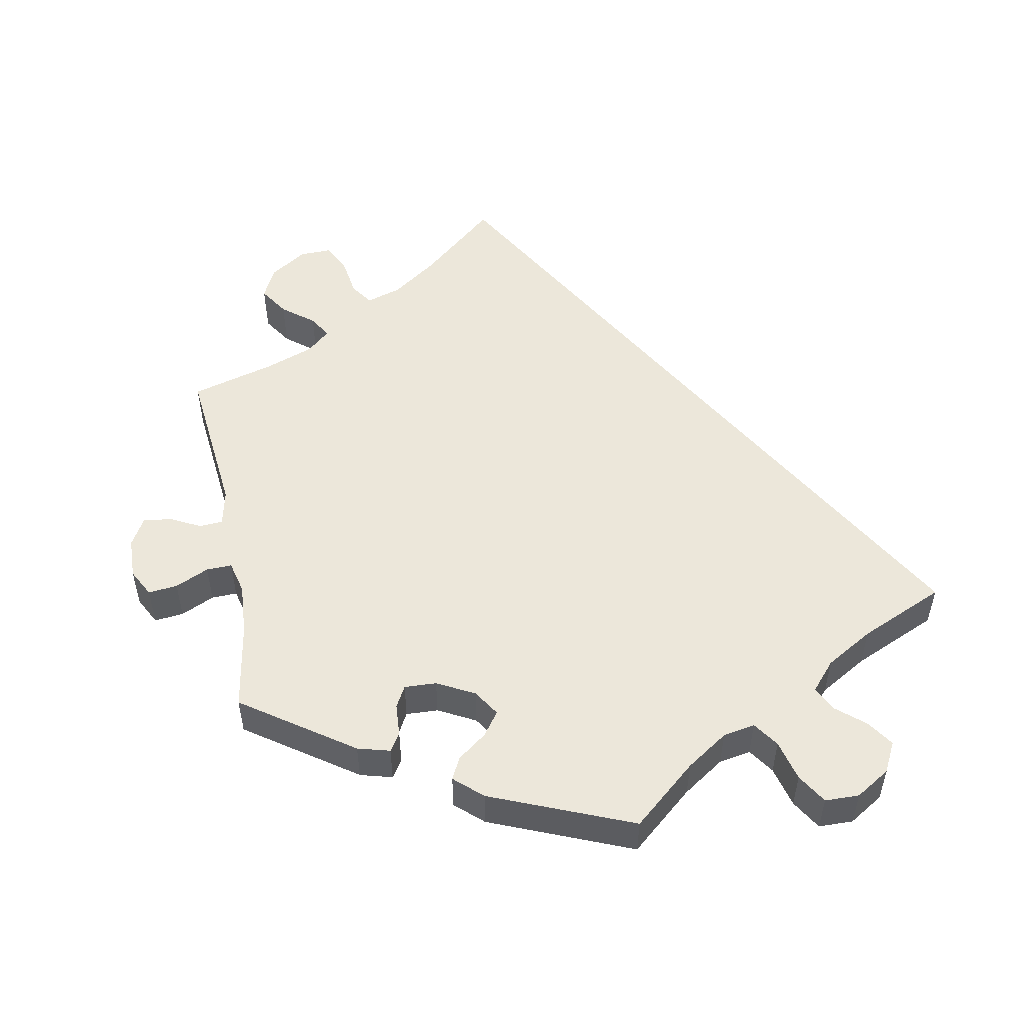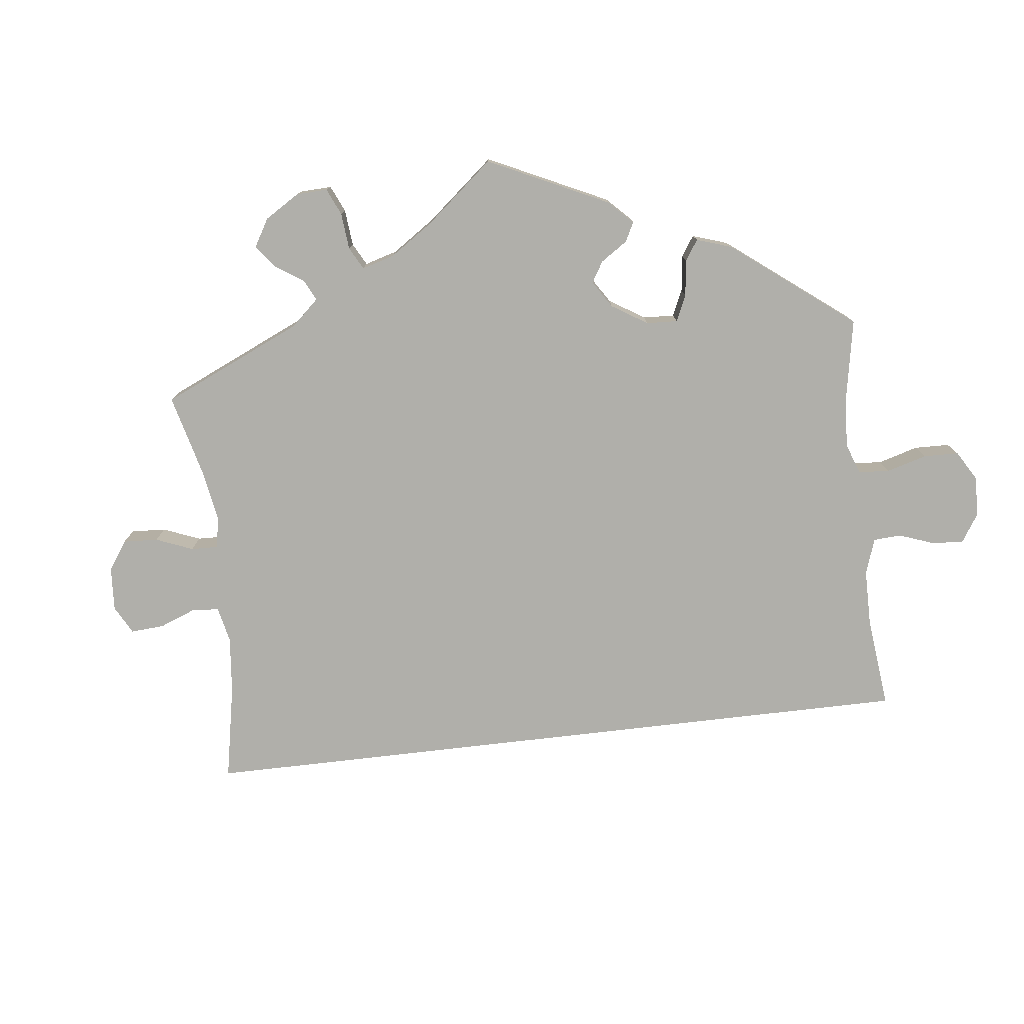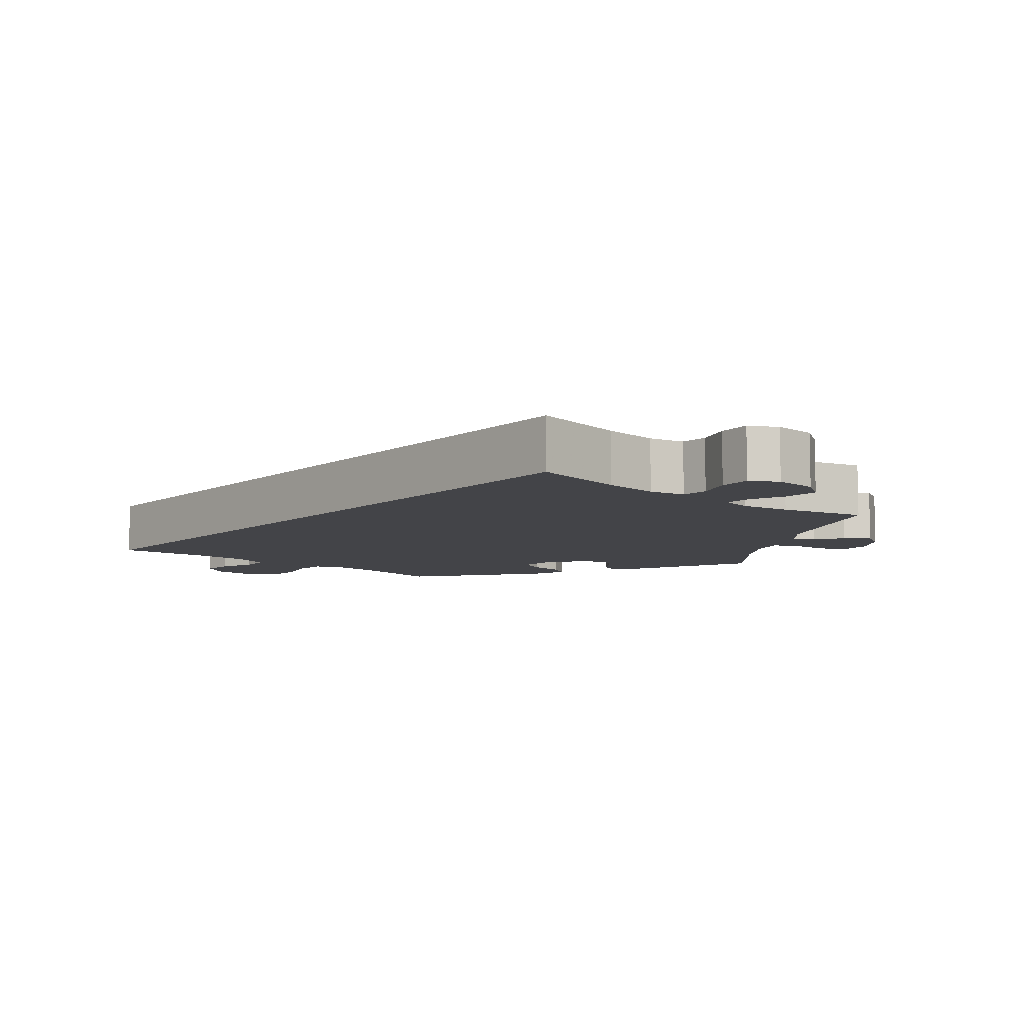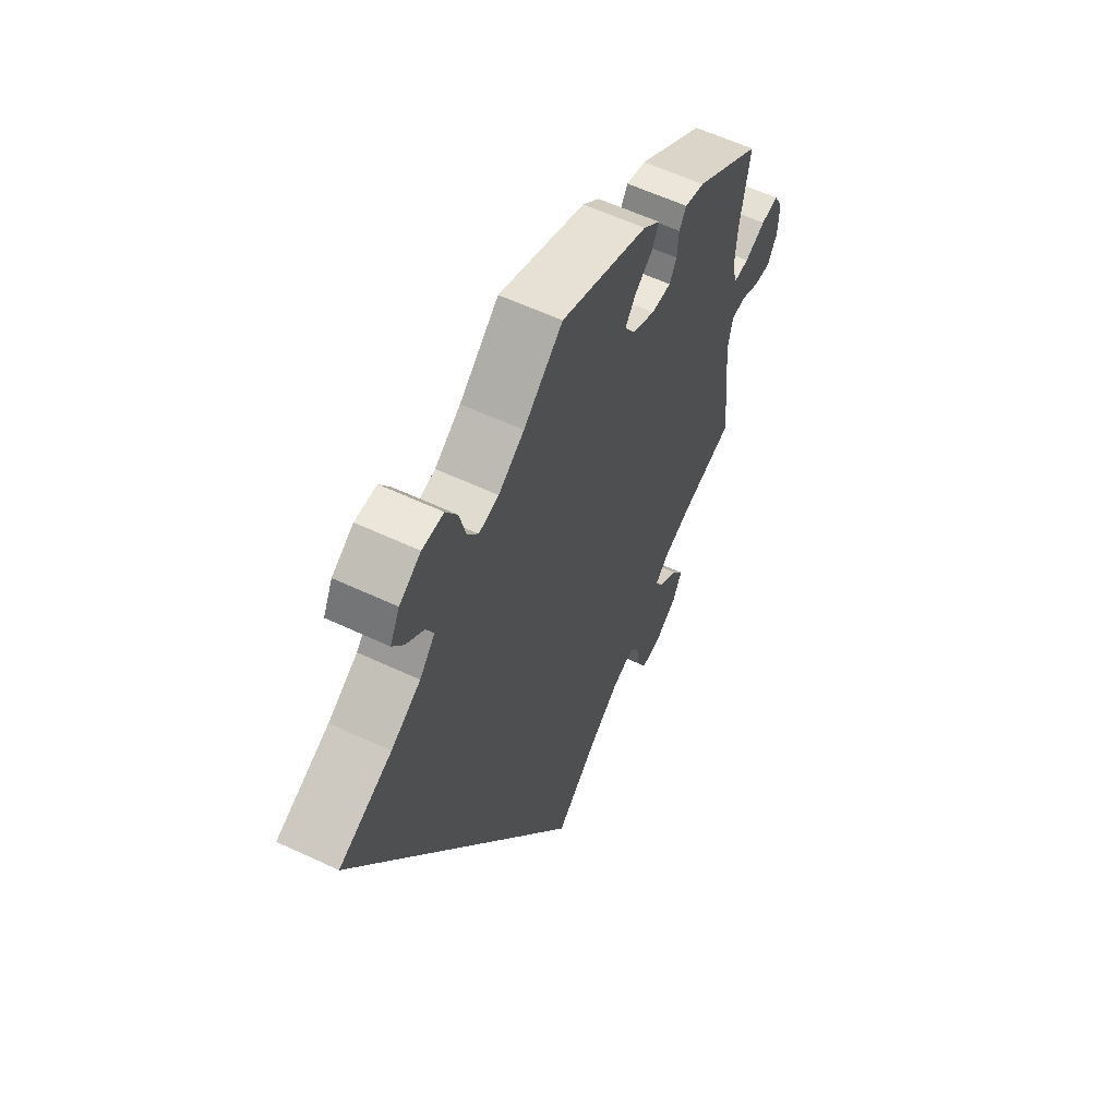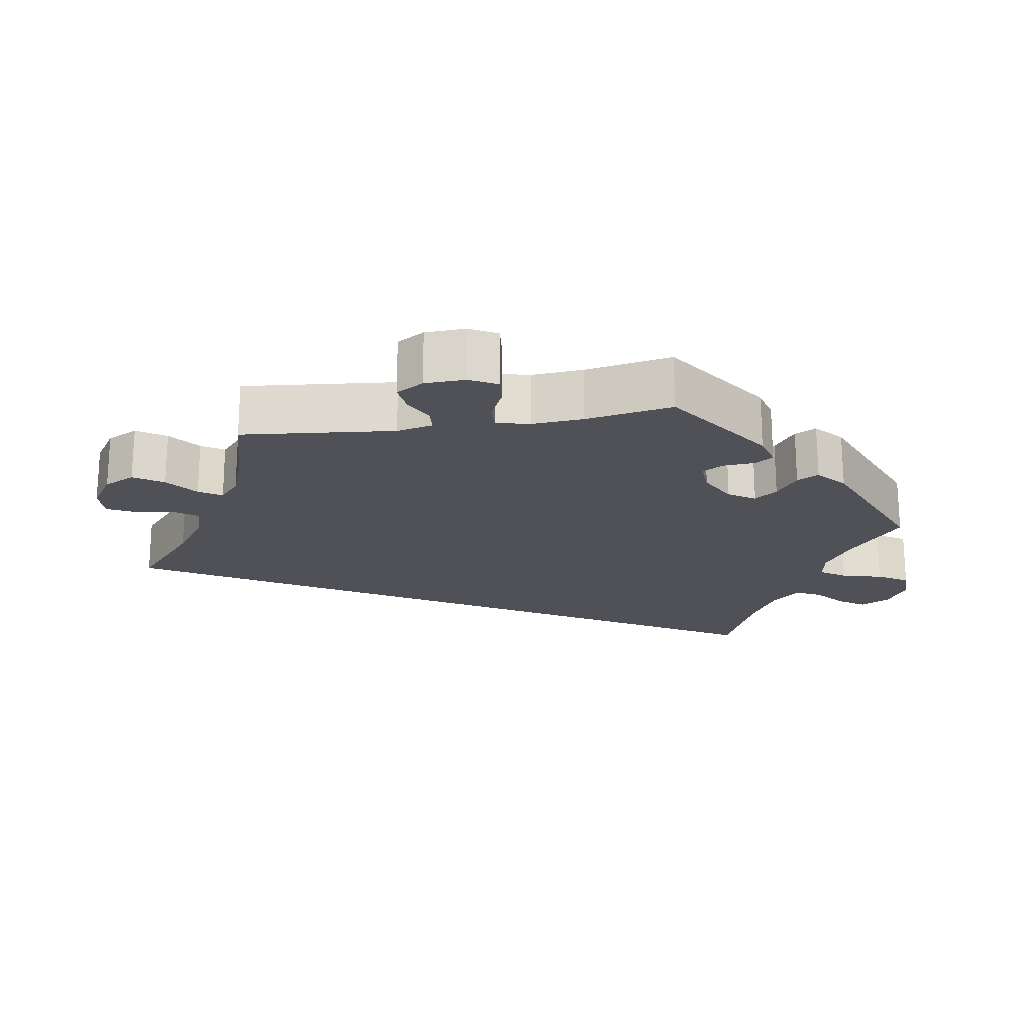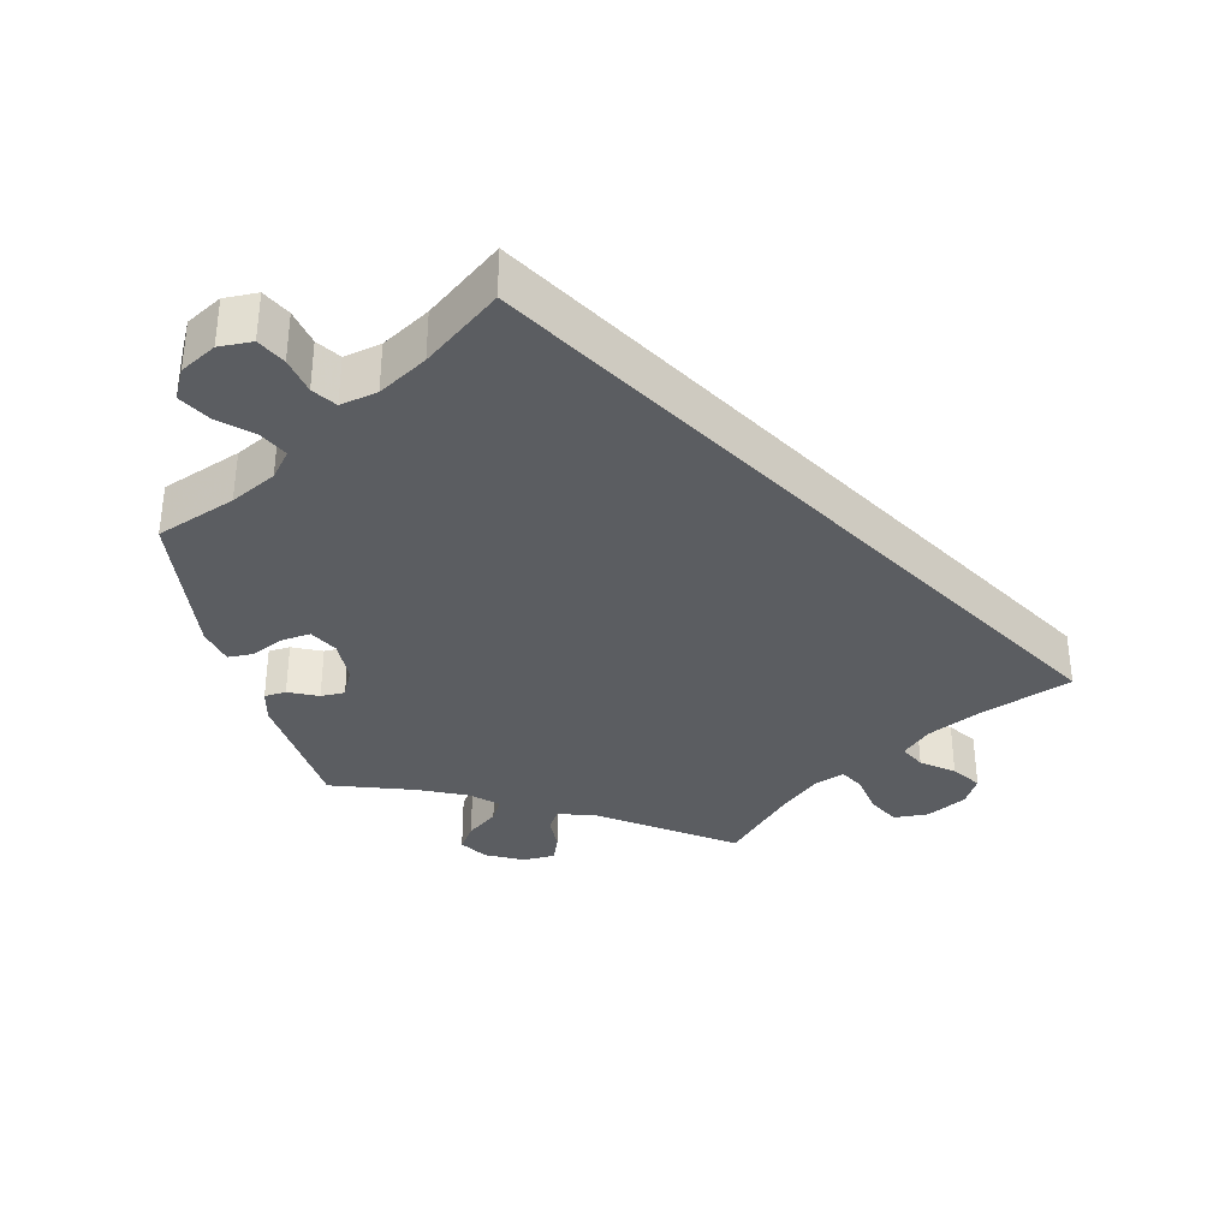
<metadata>
{"format":"obj","ext":"obj","renderer":"f3d","projection":"perspective","resolution":1024,"background":"white","views":[{"elev":52.2,"azim":-10.8,"up":"+Y"},{"elev":-78.0,"azim":-53.4,"up":"+Y"},{"elev":-8.2,"azim":169.8,"up":"+Y"},{"elev":59.2,"azim":115.8,"up":"+Z"},{"elev":-20.5,"azim":-80.8,"up":"+Y"},{"elev":-35.4,"azim":74.5,"up":"+Y"}]}
</metadata>
<code>
v 0 0.07 -0.578
v -0.101 0.07 -0.491
v -0.164 0.07 -0.446
v -0.212 0.07 -0.431
v -0.233 0.07 -0.462
v -0.241 0.07 -0.514
v -0.261 0.07 -0.555
v -0.305 0.07 -0.554
v -0.355 0.07 -0.521
v -0.376 0.07 -0.478
v -0.35 0.07 -0.438
v -0.307 0.07 -0.404
v -0.288 0.07 -0.373
v -0.32 0.07 -0.345
v -0.385 0.07 -0.321
v -0.501 0.07 -0.289
v -0.48 0.07 -0.079
v -0.491 0.07 -0.029
v -0.523 0.07 -0.027
v -0.564 0.07 -0.048
v -0.603 0.07 -0.053
v -0.625 0.07 -0.015
v -0.627 0.07 0.041
v -0.607 0.07 0.079
v -0.567 0.07 0.075
v -0.521 0.07 0.054
v -0.486 0.07 0.053
v -0.475 0.07 0.098
v -0.48 0.07 0.169
v -0.501 0.07 0.289
v -0.351 0.07 0.393
v -0.307 0.07 0.405
v -0.291 0.07 0.38
v -0.288 0.07 0.336
v -0.272 0.07 0.307
v -0.228 0.07 0.309
v -0.177 0.07 0.336
v -0.154 0.07 0.372
v -0.177 0.07 0.404
v -0.217 0.07 0.434
v -0.232 0.07 0.464
v -0.194 0.07 0.498
v 0 0.07 0.578
v 0.087 0.07 0.504
v 0.144 0.07 0.466
v 0.188 0.07 0.458
v 0.212 0.07 0.493
v 0.226 0.07 0.549
v 0.251 0.07 0.59
v 0.298 0.07 0.591
v 0.345 0.07 0.562
v 0.366 0.07 0.521
v 0.342 0.07 0.485
v 0.303 0.07 0.452
v 0.286 0.07 0.418
v 0.32 0.07 0.379
v 0.385 0.07 0.341
v 0.501 0.07 0.29
v 0 0 -0.578
v -0.101 0 -0.491
v -0.164 0 -0.446
v -0.212 0 -0.431
v -0.233 0 -0.462
v -0.241 0 -0.514
v -0.261 0 -0.555
v -0.305 0 -0.554
v -0.355 0 -0.521
v -0.376 0 -0.478
v -0.35 0 -0.438
v -0.307 0 -0.404
v -0.288 0 -0.373
v -0.32 0 -0.345
v -0.385 0 -0.321
v -0.501 0 -0.289
v -0.48 0 -0.079
v -0.491 0 -0.029
v -0.523 0 -0.027
v -0.564 0 -0.048
v -0.603 0 -0.053
v -0.625 0 -0.015
v -0.627 0 0.041
v -0.607 0 0.079
v -0.567 0 0.075
v -0.521 0 0.054
v -0.486 0 0.053
v -0.475 0 0.098
v -0.48 0 0.169
v -0.501 0 0.289
v -0.351 0 0.393
v -0.307 0 0.405
v -0.291 0 0.38
v -0.288 0 0.336
v -0.272 0 0.307
v -0.228 0 0.309
v -0.177 0 0.336
v -0.154 0 0.372
v -0.177 0 0.404
v -0.217 0 0.434
v -0.232 0 0.464
v -0.194 0 0.498
v 0 0 0.578
v 0.087 0 0.504
v 0.144 0 0.466
v 0.188 0 0.458
v 0.212 0 0.493
v 0.226 0 0.549
v 0.251 0 0.59
v 0.298 0 0.591
v 0.345 0 0.562
v 0.366 0 0.521
v 0.342 0 0.485
v 0.303 0 0.452
v 0.286 0 0.418
v 0.32 0 0.379
v 0.385 0 0.341
v 0.501 0 0.29
f 57 58 1 2
f 56 57 2 3
f 55 56 3 4
f 54 55 4 5
f 51 52 53 54
f 51 54 5
f 50 51 5
f 47 48 49 50
f 46 47 50 5
f 45 46 5
f 44 45 5
f 43 44 5
f 39 40 41 42
f 38 39 42 43
f 37 38 43 5
f 31 32 33 34
f 29 30 31 34
f 28 29 34 35
f 27 28 35 36
f 23 24 25 26
f 23 26 27
f 22 23 27
f 19 20 21 22
f 18 19 22 27
f 17 18 27 36
f 15 16 17 36
f 9 10 11 12
f 9 12 13
f 8 9 13
f 7 8 13
f 6 7 13
f 5 6 13
f 37 5 13
f 14 15 36 37
f 13 14 37
f 60 59 116 115
f 61 60 115 114
f 62 61 114 113
f 63 62 113 112
f 112 111 110 109
f 63 112 109
f 63 109 108
f 108 107 106 105
f 63 108 105 104
f 63 104 103
f 63 103 102
f 63 102 101
f 100 99 98 97
f 101 100 97 96
f 63 101 96 95
f 92 91 90 89
f 92 89 88 87
f 93 92 87 86
f 94 93 86 85
f 84 83 82 81
f 85 84 81
f 85 81 80
f 80 79 78 77
f 85 80 77 76
f 94 85 76 75
f 94 75 74 73
f 70 69 68 67
f 71 70 67
f 71 67 66
f 71 66 65
f 71 65 64
f 71 64 63
f 71 63 95
f 95 94 73 72
f 95 72 71
f 1 59 60 2
f 2 60 61 3
f 3 61 62 4
f 4 62 63 5
f 5 63 64 6
f 6 64 65 7
f 7 65 66 8
f 8 66 67 9
f 9 67 68 10
f 10 68 69 11
f 11 69 70 12
f 12 70 71 13
f 13 71 72 14
f 14 72 73 15
f 15 73 74 16
f 16 74 75 17
f 17 75 76 18
f 18 76 77 19
f 19 77 78 20
f 20 78 79 21
f 21 79 80 22
f 22 80 81 23
f 23 81 82 24
f 24 82 83 25
f 25 83 84 26
f 26 84 85 27
f 27 85 86 28
f 28 86 87 29
f 29 87 88 30
f 30 88 89 31
f 31 89 90 32
f 32 90 91 33
f 33 91 92 34
f 34 92 93 35
f 35 93 94 36
f 36 94 95 37
f 37 95 96 38
f 38 96 97 39
f 39 97 98 40
f 40 98 99 41
f 41 99 100 42
f 42 100 101 43
f 43 101 102 44
f 44 102 103 45
f 45 103 104 46
f 46 104 105 47
f 47 105 106 48
f 48 106 107 49
f 49 107 108 50
f 50 108 109 51
f 51 109 110 52
f 52 110 111 53
f 53 111 112 54
f 54 112 113 55
f 55 113 114 56
f 56 114 115 57
f 57 115 116 58
f 58 116 59 1

</code>
